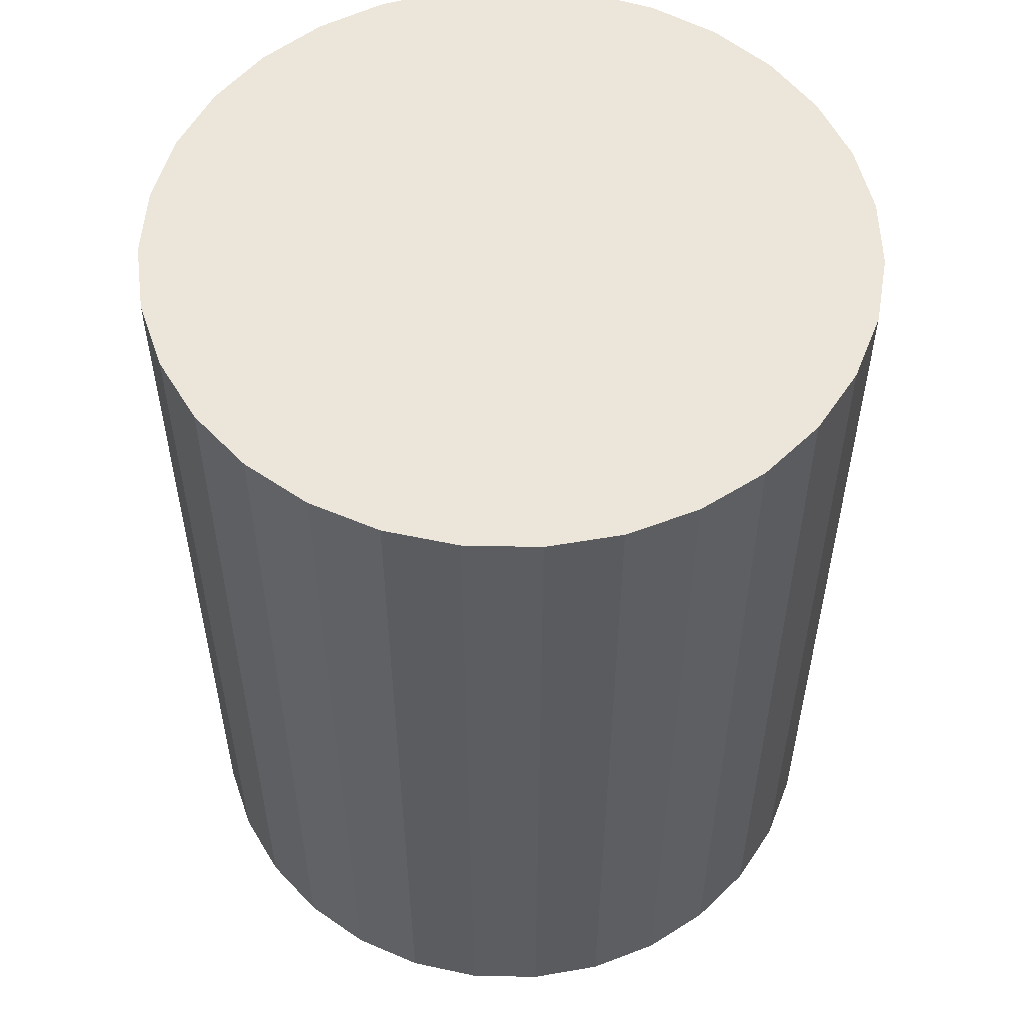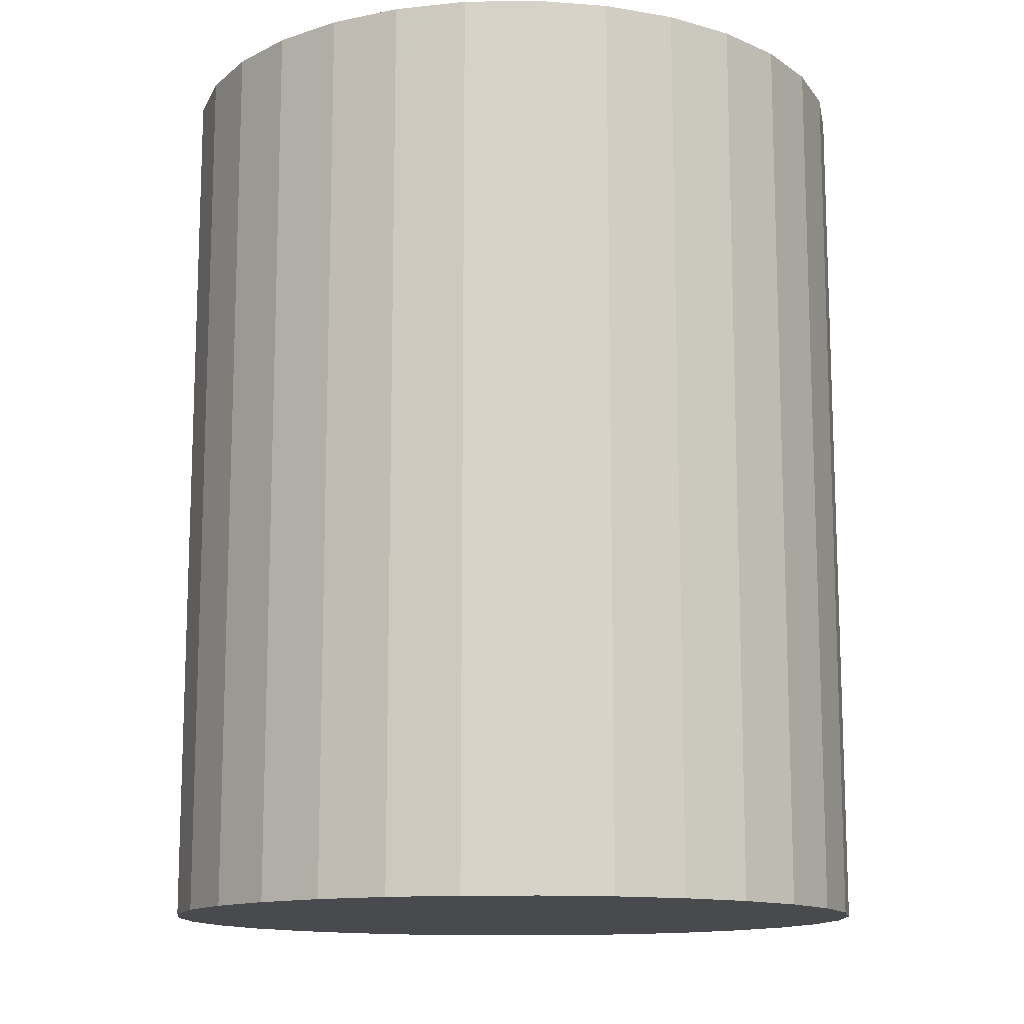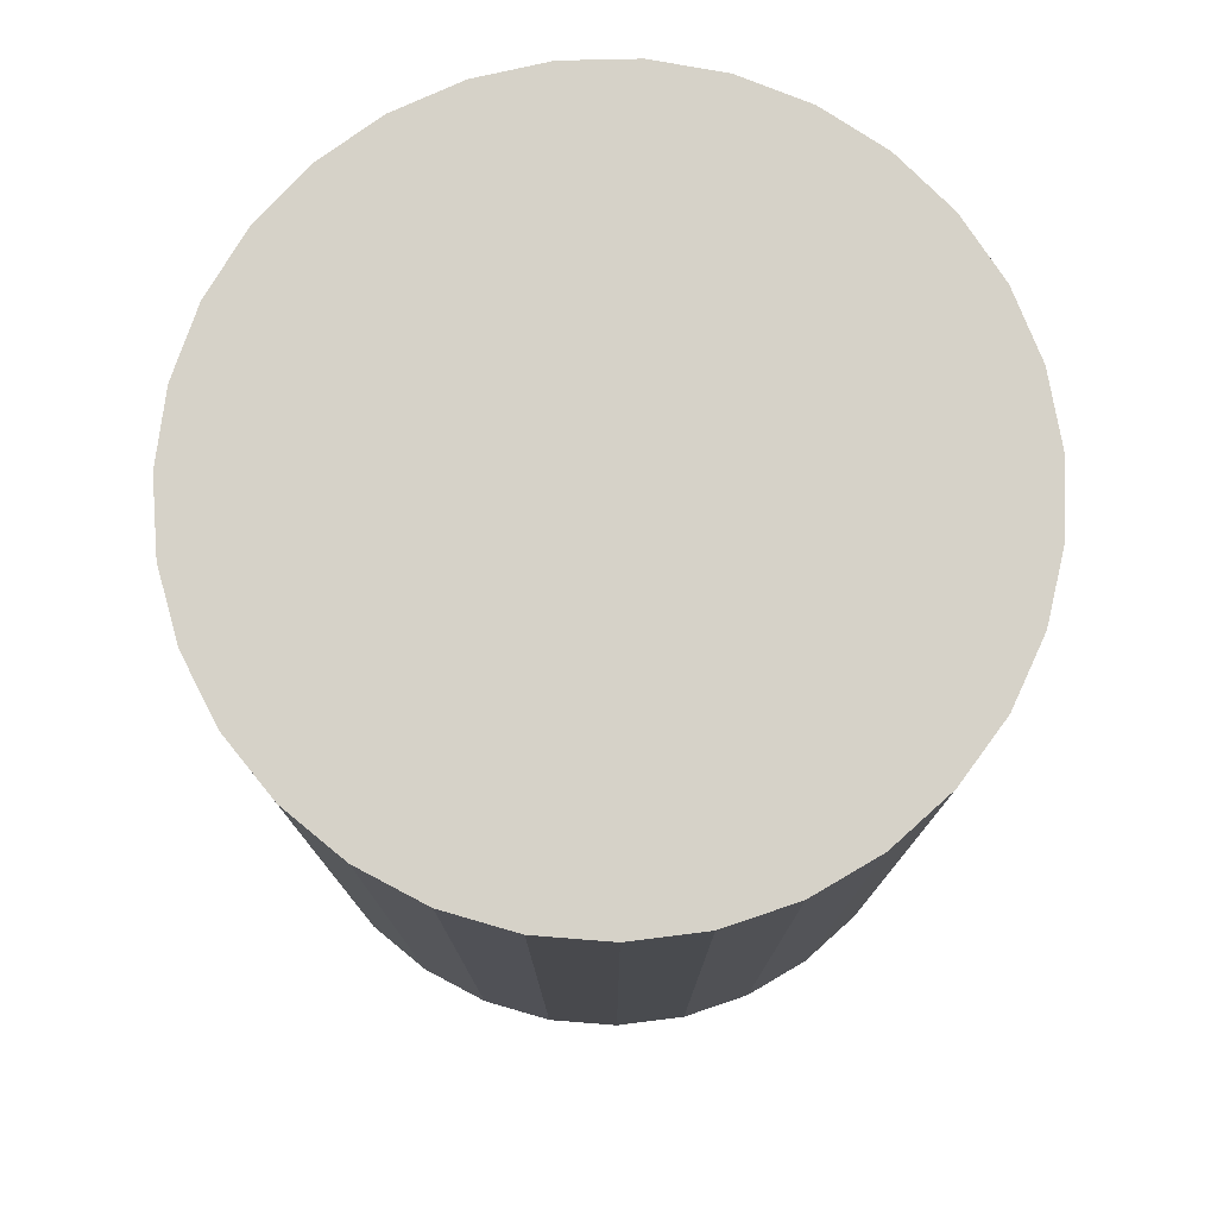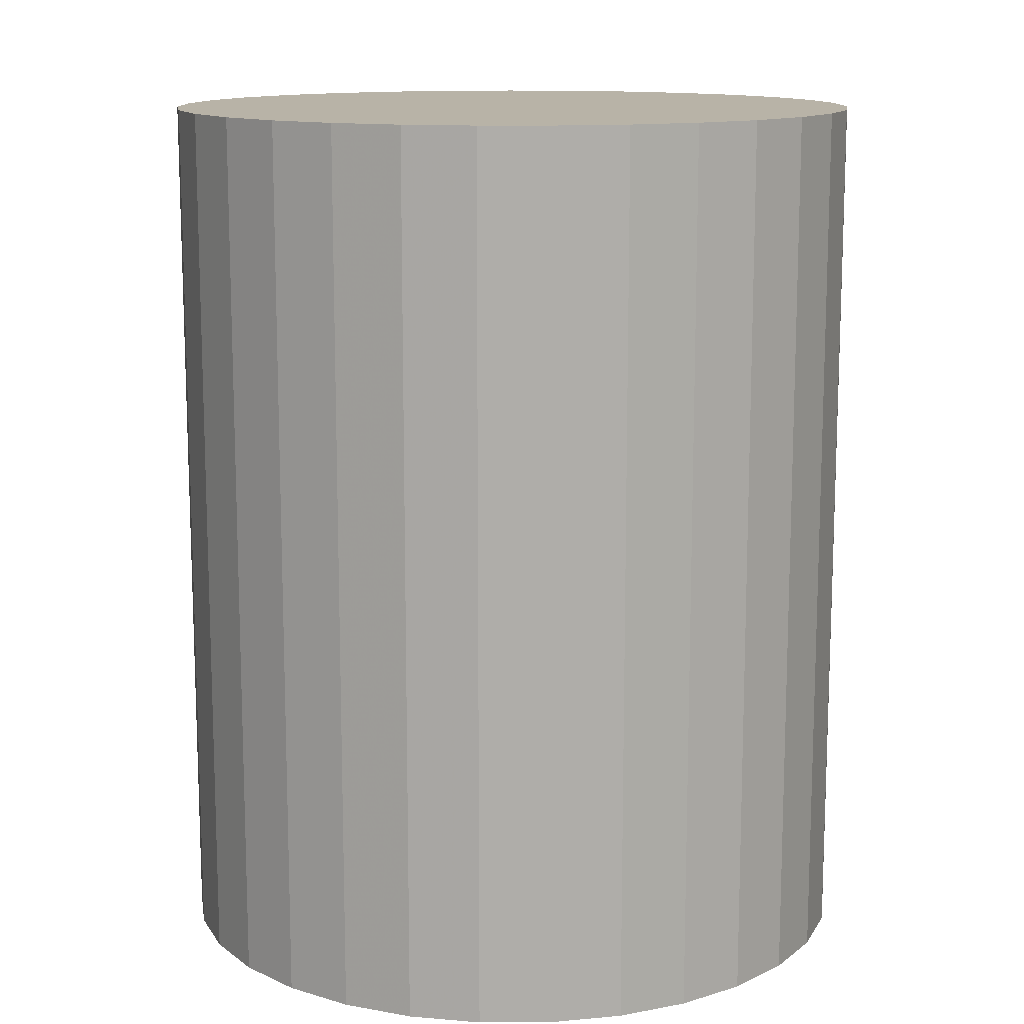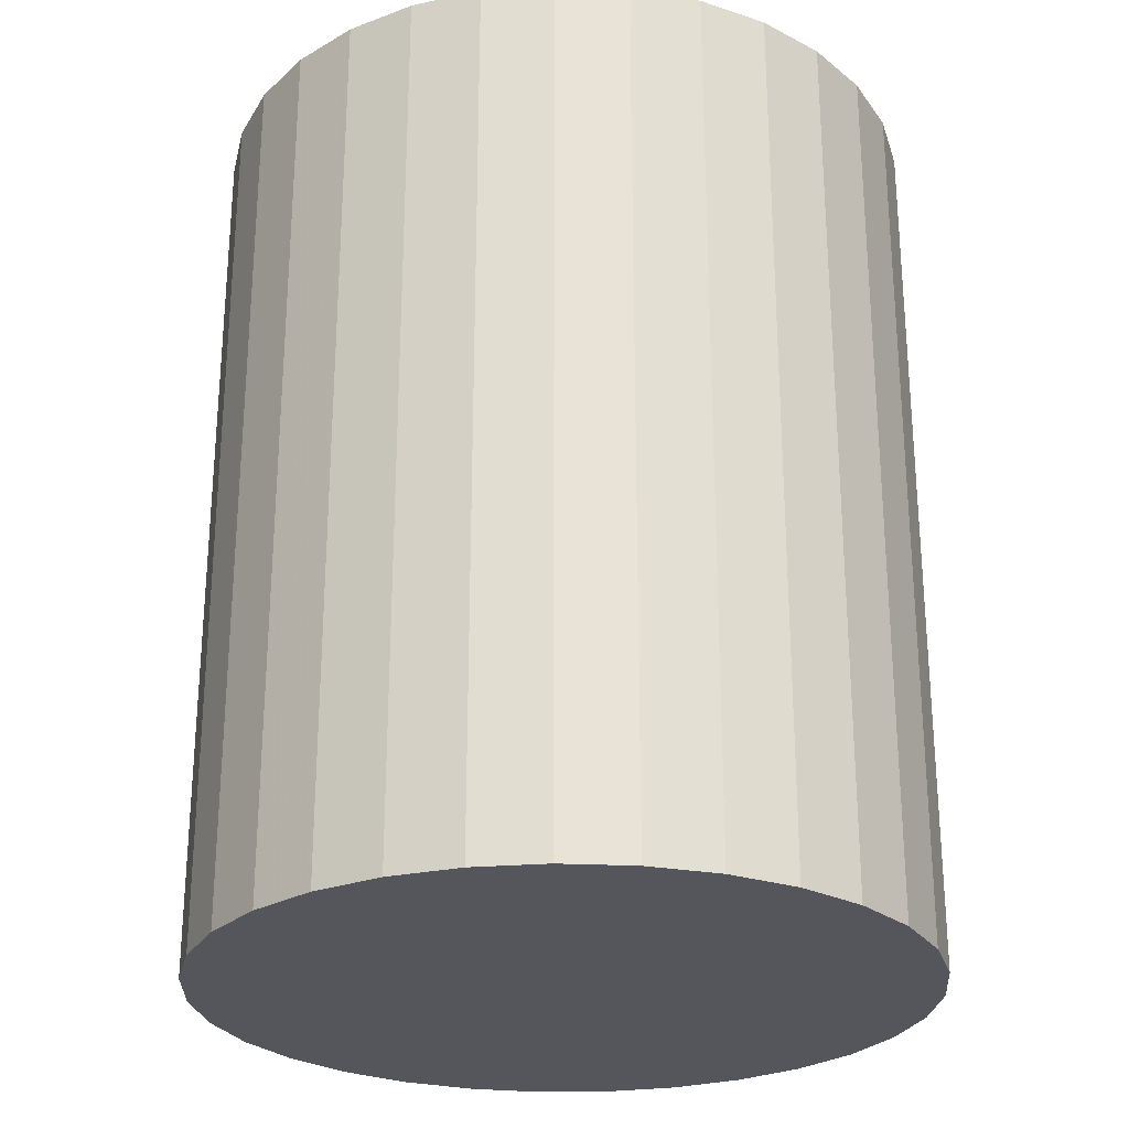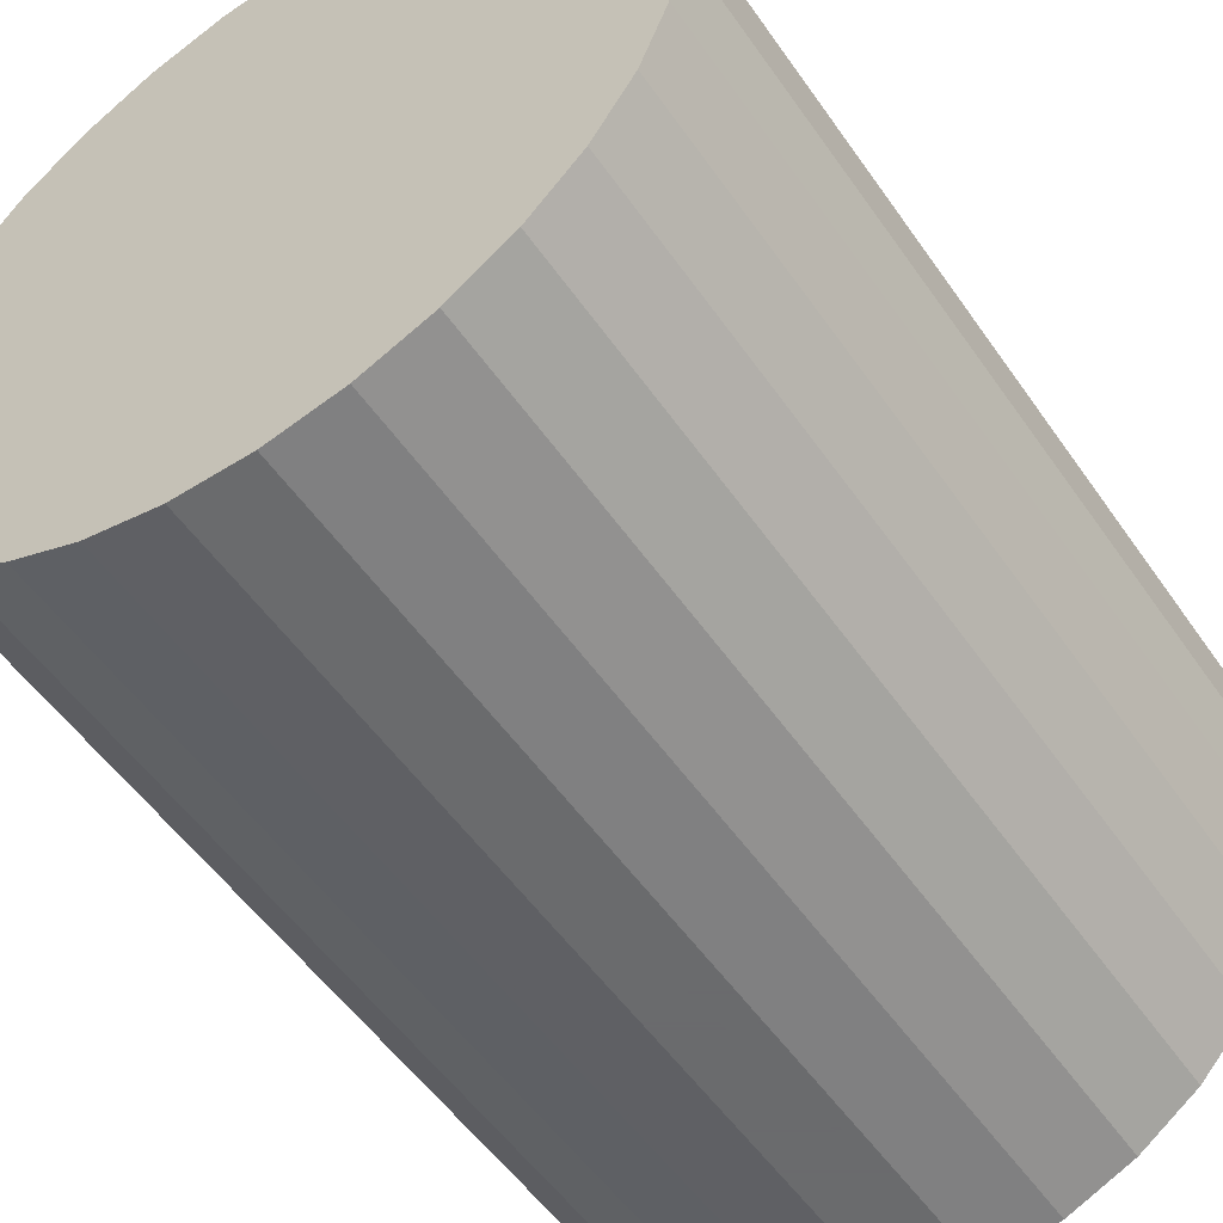
<metadata>
{"format":"obj","ext":"obj","renderer":"f3d","projection":"perspective","resolution":1024,"background":"white","views":[{"elev":54.5,"azim":70.9,"up":"+Z"},{"elev":-13.2,"azim":-102.5,"up":"+Z"},{"elev":77.5,"azim":-111.6,"up":"+Z"},{"elev":12.8,"azim":-35.3,"up":"+Z"},{"elev":-26.3,"azim":-4.3,"up":"+Z"},{"elev":-53.2,"azim":33.9,"up":"+Y"}]}
</metadata>
<code>
v 0 -0 0.04744
v 0 -0 -0.04744
v -0 0.0379 0.04744
v -0 0.0379 -0.04744
v -0.01839 -0.03314 0.04744
v -0.01839 -0.03314 -0.04744
v 0.03403 -0.01669 0.04744
v 0.03403 -0.01669 -0.04744
v 0.01135 -0.03616 0.04744
v 0.01135 -0.03616 -0.04744
v 0.03785 -0.00192 0.04744
v 0.03785 -0.00192 -0.04744
v -0.003834 -0.03771 0.04744
v -0.003834 -0.03771 -0.04744
v 0.007629 0.03713 0.04744
v 0.007629 0.03713 -0.04744
v 0.03216 0.02005 0.04744
v 0.03216 0.02005 -0.04744
v -0.02165 0.03111 0.04744
v -0.02165 0.03111 -0.04744
v -0.02469 -0.02876 0.04744
v -0.02469 -0.02876 -0.04744
v -0.02747 0.02611 0.04744
v -0.02747 0.02611 -0.04744
v 0.03746 0.005739 0.04744
v 0.03746 0.005739 -0.04744
v -0.03554 0.01316 0.04744
v -0.03554 0.01316 -0.04744
v -0.02997 -0.0232 0.04744
v -0.02997 -0.0232 -0.04744
v 0.01495 0.03483 0.04744
v 0.01495 0.03483 -0.04744
v 0.03669 -0.0095 0.04744
v 0.03669 -0.0095 -0.04744
v -0.03669 -0.0095 0.04744
v -0.03669 -0.0095 -0.04744
v -0.01495 0.03483 0.04744
v -0.01495 0.03483 -0.04744
v 0.02997 -0.0232 0.04744
v 0.02997 -0.0232 -0.04744
v 0.03554 0.01316 0.04744
v 0.03554 0.01316 -0.04744
v -0.03746 0.005739 0.04744
v -0.03746 0.005739 -0.04744
v 0.02747 0.02611 0.04744
v 0.02747 0.02611 -0.04744
v 0.02469 -0.02876 0.04744
v 0.02469 -0.02876 -0.04744
v 0.02165 0.03111 0.04744
v 0.02165 0.03111 -0.04744
v -0.03216 0.02005 0.04744
v -0.03216 0.02005 -0.04744
v -0.007629 0.03713 0.04744
v -0.007629 0.03713 -0.04744
v 0.003834 -0.03771 0.04744
v 0.003834 -0.03771 -0.04744
v -0.03785 -0.00192 0.04744
v -0.03785 -0.00192 -0.04744
v -0.01135 -0.03616 0.04744
v -0.01135 -0.03616 -0.04744
v -0.03403 -0.01669 0.04744
v -0.03403 -0.01669 -0.04744
v 0.01839 -0.03314 0.04744
v 0.01839 -0.03314 -0.04744
f 2 16 32
f 2 32 50
f 2 50 46
f 2 46 18
f 2 18 42
f 2 42 26
f 2 26 12
f 2 12 34
f 2 34 8
f 2 8 40
f 2 40 48
f 2 48 64
f 2 64 10
f 2 10 56
f 2 56 14
f 2 14 60
f 2 60 6
f 2 6 22
f 2 22 30
f 2 30 62
f 2 62 36
f 2 36 58
f 2 58 44
f 2 44 28
f 2 28 52
f 2 52 24
f 2 24 20
f 2 20 38
f 2 38 54
f 2 54 4
f 2 4 16
f 31 15 1
f 49 31 1
f 45 49 1
f 17 45 1
f 41 17 1
f 25 41 1
f 11 25 1
f 33 11 1
f 7 33 1
f 39 7 1
f 47 39 1
f 63 47 1
f 9 63 1
f 55 9 1
f 13 55 1
f 59 13 1
f 5 59 1
f 21 5 1
f 29 21 1
f 61 29 1
f 35 61 1
f 57 35 1
f 43 57 1
f 27 43 1
f 51 27 1
f 23 51 1
f 19 23 1
f 37 19 1
f 53 37 1
f 3 53 1
f 15 3 1
f 15 31 16
f 16 31 32
f 31 49 32
f 32 49 50
f 49 45 50
f 50 45 46
f 45 17 46
f 46 17 18
f 17 41 18
f 18 41 42
f 41 25 42
f 42 25 26
f 25 11 26
f 26 11 12
f 11 33 12
f 12 33 34
f 33 7 34
f 34 7 8
f 7 39 8
f 8 39 40
f 39 47 40
f 40 47 48
f 47 63 48
f 48 63 64
f 63 9 64
f 64 9 10
f 9 55 10
f 10 55 56
f 55 13 56
f 56 13 14
f 13 59 14
f 14 59 60
f 59 5 60
f 60 5 6
f 5 21 6
f 6 21 22
f 21 29 22
f 22 29 30
f 29 61 30
f 30 61 62
f 61 35 62
f 62 35 36
f 35 57 36
f 36 57 58
f 57 43 58
f 58 43 44
f 43 27 44
f 44 27 28
f 27 51 28
f 28 51 52
f 51 23 52
f 52 23 24
f 23 19 24
f 24 19 20
f 19 37 20
f 20 37 38
f 37 53 38
f 38 53 54
f 3 15 4
f 4 15 16
f 53 3 54
f 54 3 4

</code>
